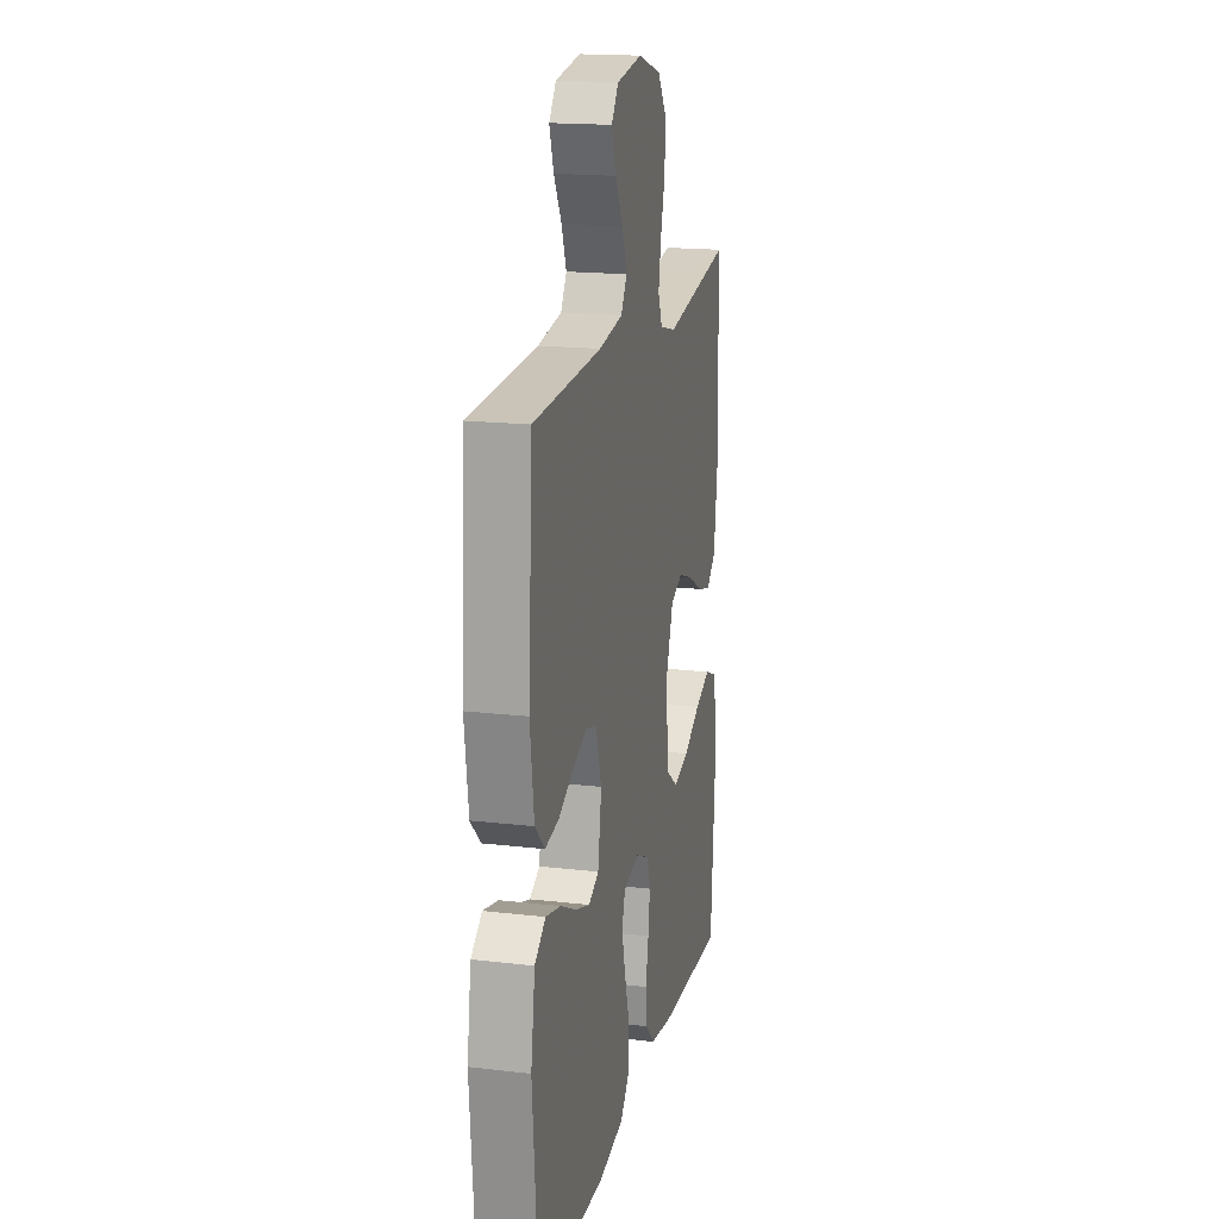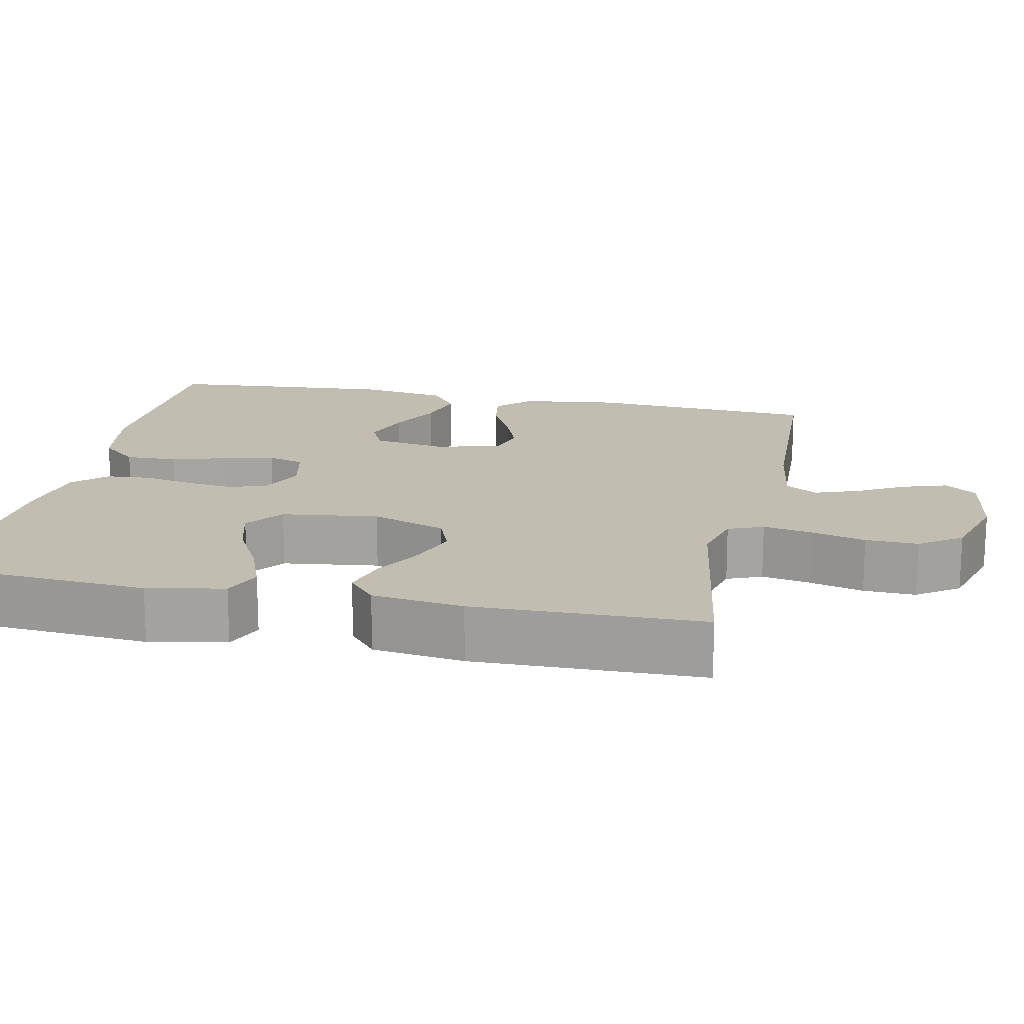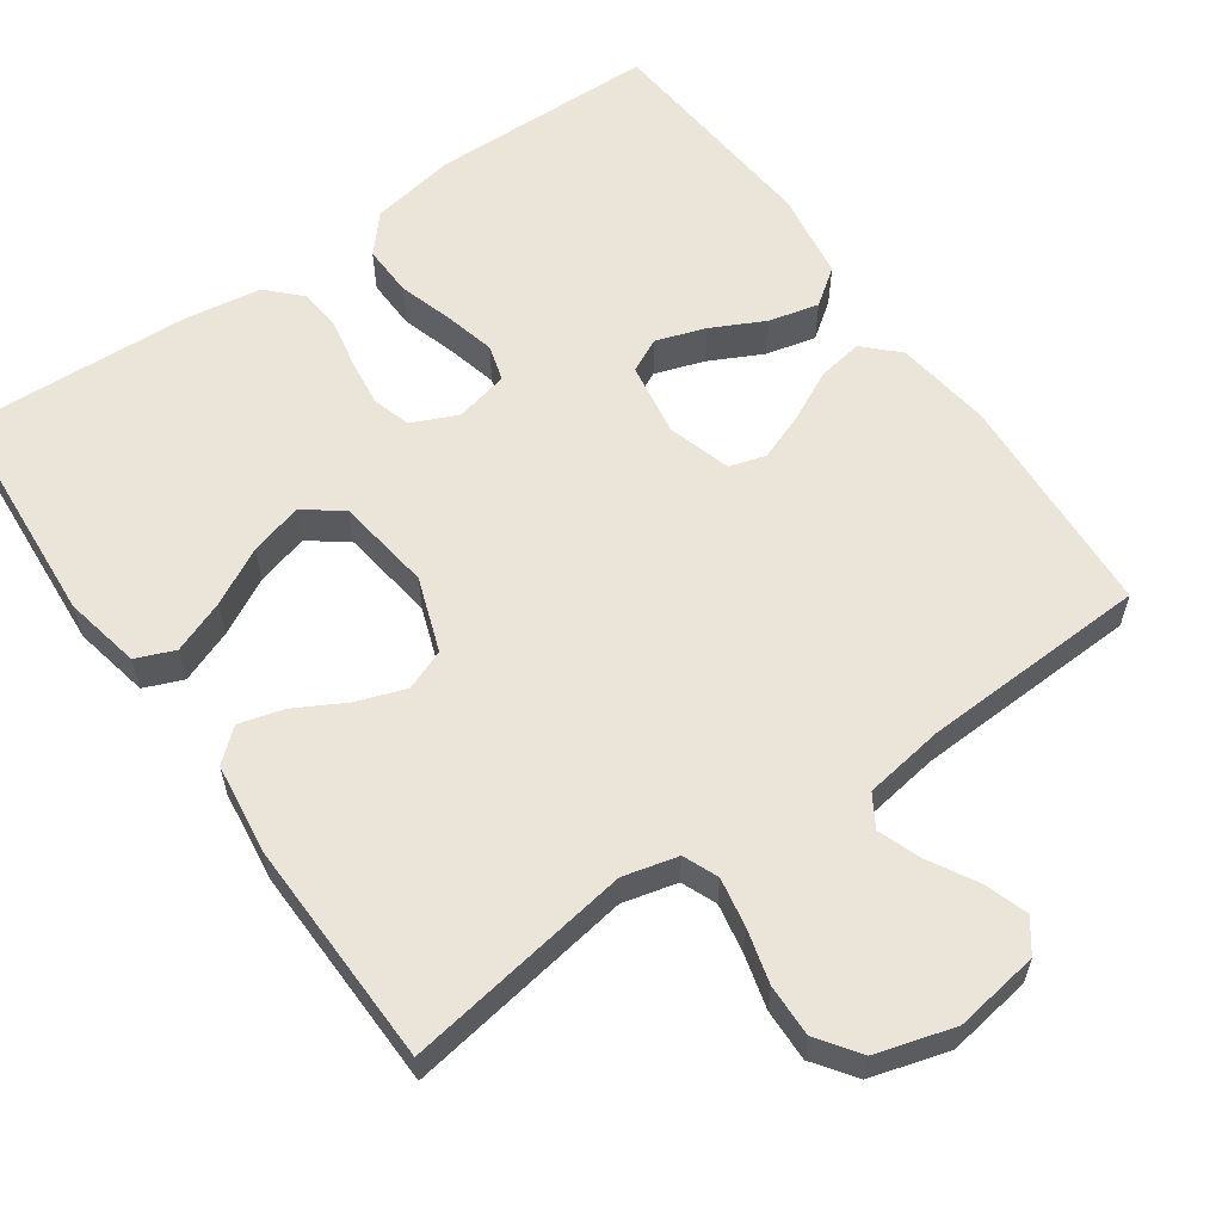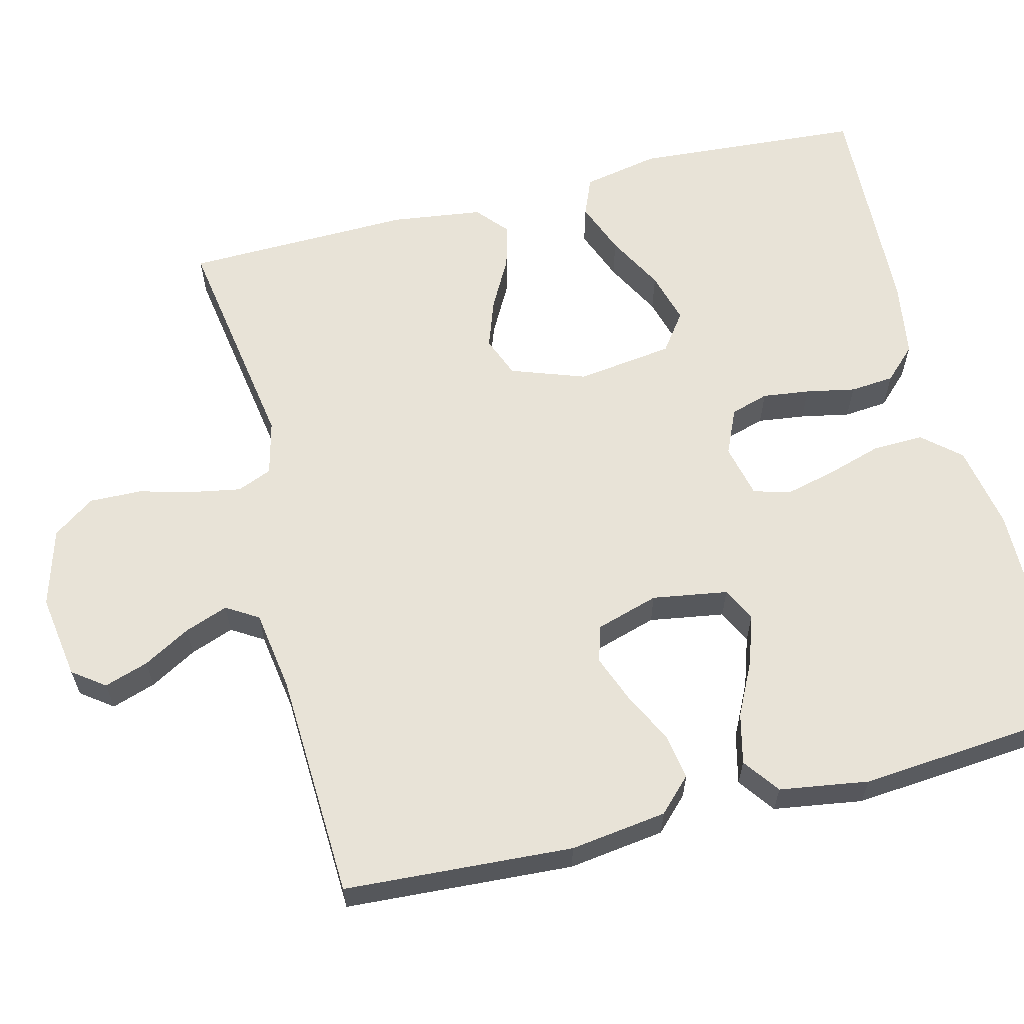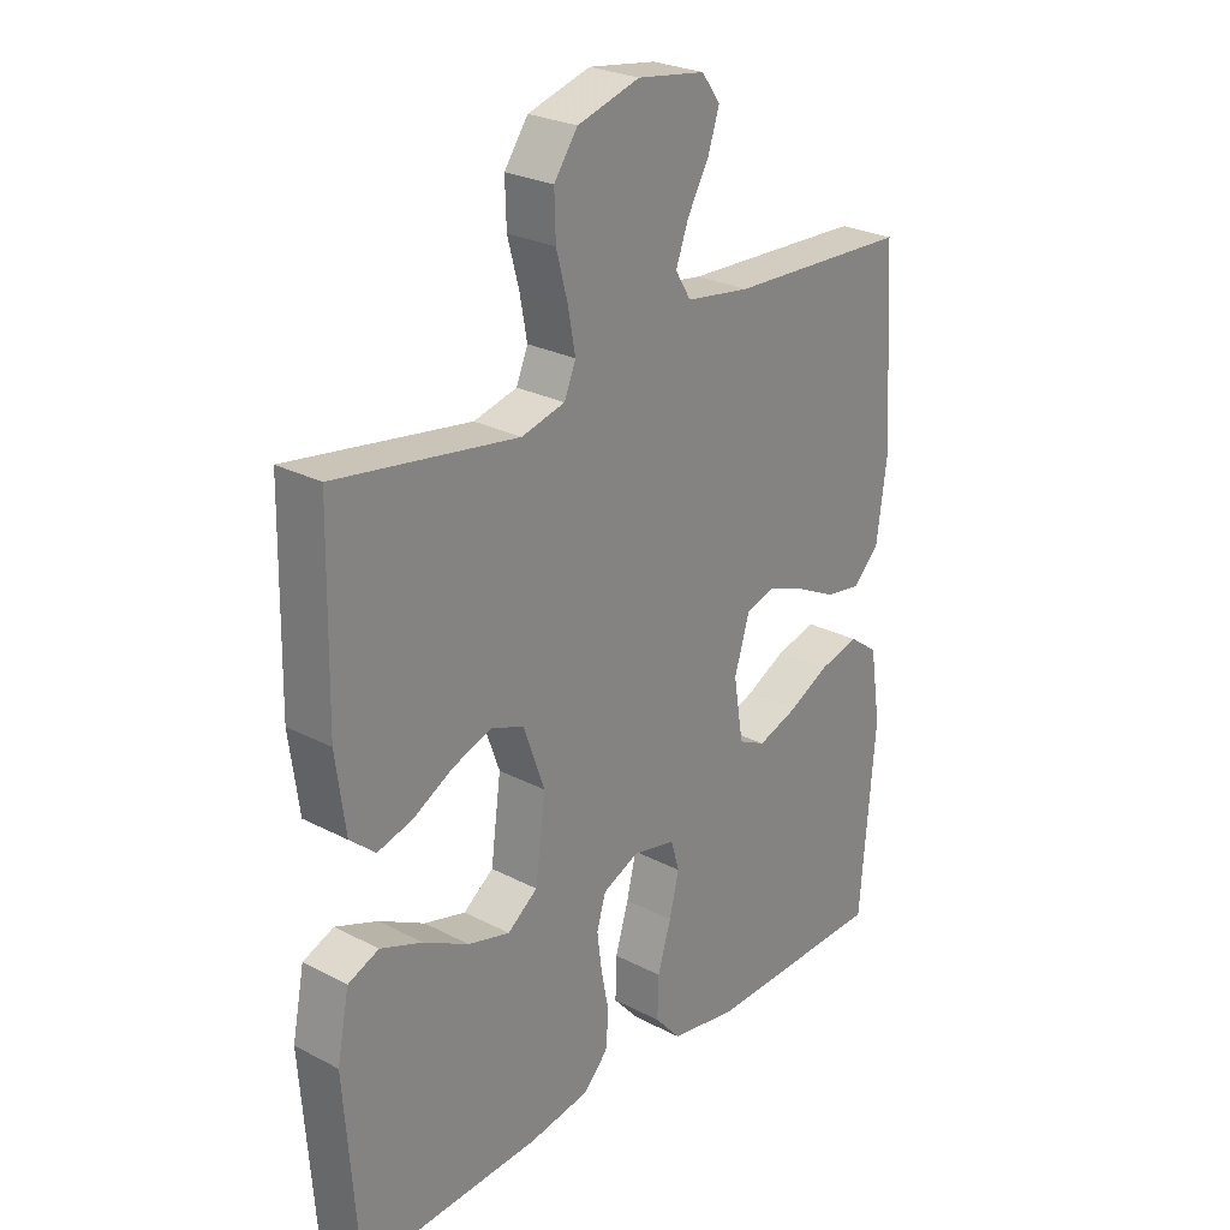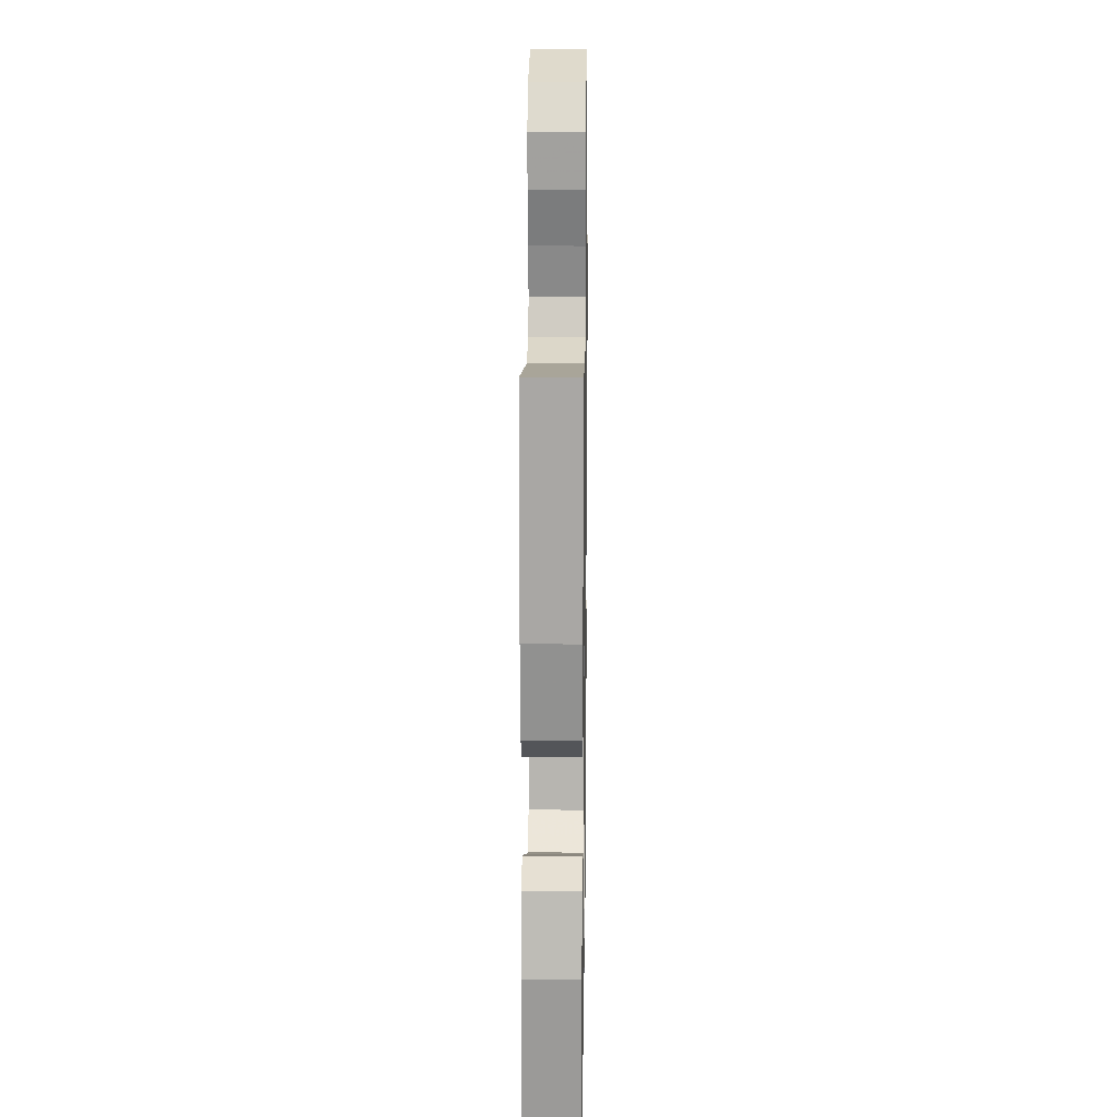
<metadata>
{"format":"obj","ext":"obj","renderer":"f3d","projection":"perspective","resolution":1024,"background":"white","views":[{"elev":17.7,"azim":102.9,"up":"+Z"},{"elev":16.8,"azim":-78.0,"up":"+Y"},{"elev":59.3,"azim":-35.1,"up":"+Y"},{"elev":61.5,"azim":75.8,"up":"+Y"},{"elev":26.2,"azim":-50.5,"up":"+Z"},{"elev":16.3,"azim":-89.1,"up":"+Z"}]}
</metadata>
<code>
v 0.5 0.07 -0.5
v 0.2 0.07 -0.506
v 0.088 0.07 -0.486
v 0.045 0.07 -0.437
v 0.047 0.07 -0.369
v 0.069 0.07 -0.296
v 0.085 0.07 -0.23
v 0.071 0.07 -0.182
v 0 0.07 -0.166
v -0.06 0.07 -0.193
v -0.075 0.07 -0.243
v -0.067 0.07 -0.305
v -0.054 0.07 -0.37
v -0.059 0.07 -0.428
v -0.1 0.07 -0.47
v -0.2 0.07 -0.486
v -0.5 0.07 -0.5
v -0.522 0.07 -0.2
v -0.502 0.07 -0.099
v -0.451 0.07 -0.078
v -0.381 0.07 -0.105
v -0.306 0.07 -0.145
v -0.237 0.07 -0.164
v -0.187 0.07 -0.127
v -0.17 0.07 0
v -0.205 0.07 0.098
v -0.259 0.07 0.119
v -0.324 0.07 0.096
v -0.39 0.07 0.06
v -0.448 0.07 0.044
v -0.49 0.07 0.08
v -0.506 0.07 0.2
v -0.5 0.07 0.5
v -0.2 0.07 0.453
v -0.128 0.07 0.471
v -0.109 0.07 0.517
v -0.121 0.07 0.582
v -0.14 0.07 0.653
v -0.142 0.07 0.722
v -0.103 0.07 0.777
v 0 0.07 0.807
v 0.112 0.07 0.79
v 0.143 0.07 0.748
v 0.124 0.07 0.69
v 0.089 0.07 0.628
v 0.068 0.07 0.571
v 0.094 0.07 0.529
v 0.2 0.07 0.513
v 0.5 0.07 0.5
v 0.519 0.07 0.2
v 0.502 0.07 0.073
v 0.459 0.07 0.03
v 0.399 0.07 0.04
v 0.333 0.07 0.073
v 0.27 0.07 0.097
v 0.222 0.07 0.083
v 0.197 0.07 0
v 0.213 0.07 -0.099
v 0.258 0.07 -0.121
v 0.323 0.07 -0.099
v 0.393 0.07 -0.064
v 0.459 0.07 -0.048
v 0.507 0.07 -0.083
v 0.525 0.07 -0.2
v 0.5 0 -0.5
v 0.2 0 -0.506
v 0.088 0 -0.486
v 0.045 0 -0.437
v 0.047 0 -0.369
v 0.069 0 -0.296
v 0.085 0 -0.23
v 0.071 0 -0.182
v 0 0 -0.166
v -0.06 0 -0.193
v -0.075 0 -0.243
v -0.067 0 -0.305
v -0.054 0 -0.37
v -0.059 0 -0.428
v -0.1 0 -0.47
v -0.2 0 -0.486
v -0.5 0 -0.5
v -0.522 0 -0.2
v -0.502 0 -0.099
v -0.451 0 -0.078
v -0.381 0 -0.105
v -0.306 0 -0.145
v -0.237 0 -0.164
v -0.187 0 -0.127
v -0.17 0 0
v -0.205 0 0.098
v -0.259 0 0.119
v -0.324 0 0.096
v -0.39 0 0.06
v -0.448 0 0.044
v -0.49 0 0.08
v -0.506 0 0.2
v -0.5 0 0.5
v -0.2 0 0.453
v -0.128 0 0.471
v -0.109 0 0.517
v -0.121 0 0.582
v -0.14 0 0.653
v -0.142 0 0.722
v -0.103 0 0.777
v 0 0 0.807
v 0.112 0 0.79
v 0.143 0 0.748
v 0.124 0 0.69
v 0.089 0 0.628
v 0.068 0 0.571
v 0.094 0 0.529
v 0.2 0 0.513
v 0.5 0 0.5
v 0.519 0 0.2
v 0.502 0 0.073
v 0.459 0 0.03
v 0.399 0 0.04
v 0.333 0 0.073
v 0.27 0 0.097
v 0.222 0 0.083
v 0.197 0 0
v 0.213 0 -0.099
v 0.258 0 -0.121
v 0.323 0 -0.099
v 0.393 0 -0.064
v 0.459 0 -0.048
v 0.507 0 -0.083
v 0.525 0 -0.2
f 60 61 62 63
f 59 60 63 64
f 51 52 53 54
f 51 54 55
f 48 49 50 51
f 47 48 51 55
f 46 47 55 56
f 42 43 44 45
f 42 45 46
f 41 42 46
f 40 41 46
f 37 38 39 40
f 36 37 40 46
f 35 36 46 56
f 31 32 33 34
f 28 29 30 31
f 27 28 31 34
f 26 27 34 35
f 19 20 21 22
f 19 22 23
f 18 19 23
f 17 18 23
f 16 17 23 24
f 12 13 14 15
f 11 12 15 16
f 10 11 16 24
f 3 4 5 6
f 3 6 7
f 2 3 7
f 59 64 1 2
f 58 59 2 7
f 57 58 7 8
f 56 57 8 9
f 25 26 35 56
f 24 25 56
f 9 10 24 56
f 127 126 125 124
f 128 127 124 123
f 118 117 116 115
f 119 118 115
f 115 114 113 112
f 119 115 112 111
f 120 119 111 110
f 109 108 107 106
f 110 109 106
f 110 106 105
f 110 105 104
f 104 103 102 101
f 110 104 101 100
f 120 110 100 99
f 98 97 96 95
f 95 94 93 92
f 98 95 92 91
f 99 98 91 90
f 86 85 84 83
f 87 86 83
f 87 83 82
f 87 82 81
f 88 87 81 80
f 79 78 77 76
f 80 79 76 75
f 88 80 75 74
f 70 69 68 67
f 71 70 67
f 71 67 66
f 66 65 128 123
f 71 66 123 122
f 72 71 122 121
f 73 72 121 120
f 120 99 90 89
f 120 89 88
f 120 88 74 73
f 1 65 66 2
f 2 66 67 3
f 3 67 68 4
f 4 68 69 5
f 5 69 70 6
f 6 70 71 7
f 7 71 72 8
f 8 72 73 9
f 9 73 74 10
f 10 74 75 11
f 11 75 76 12
f 12 76 77 13
f 13 77 78 14
f 14 78 79 15
f 15 79 80 16
f 16 80 81 17
f 17 81 82 18
f 18 82 83 19
f 19 83 84 20
f 20 84 85 21
f 21 85 86 22
f 22 86 87 23
f 23 87 88 24
f 24 88 89 25
f 25 89 90 26
f 26 90 91 27
f 27 91 92 28
f 28 92 93 29
f 29 93 94 30
f 30 94 95 31
f 31 95 96 32
f 32 96 97 33
f 33 97 98 34
f 34 98 99 35
f 35 99 100 36
f 36 100 101 37
f 37 101 102 38
f 38 102 103 39
f 39 103 104 40
f 40 104 105 41
f 41 105 106 42
f 42 106 107 43
f 43 107 108 44
f 44 108 109 45
f 45 109 110 46
f 46 110 111 47
f 47 111 112 48
f 48 112 113 49
f 49 113 114 50
f 50 114 115 51
f 51 115 116 52
f 52 116 117 53
f 53 117 118 54
f 54 118 119 55
f 55 119 120 56
f 56 120 121 57
f 57 121 122 58
f 58 122 123 59
f 59 123 124 60
f 60 124 125 61
f 61 125 126 62
f 62 126 127 63
f 63 127 128 64
f 64 128 65 1

</code>
